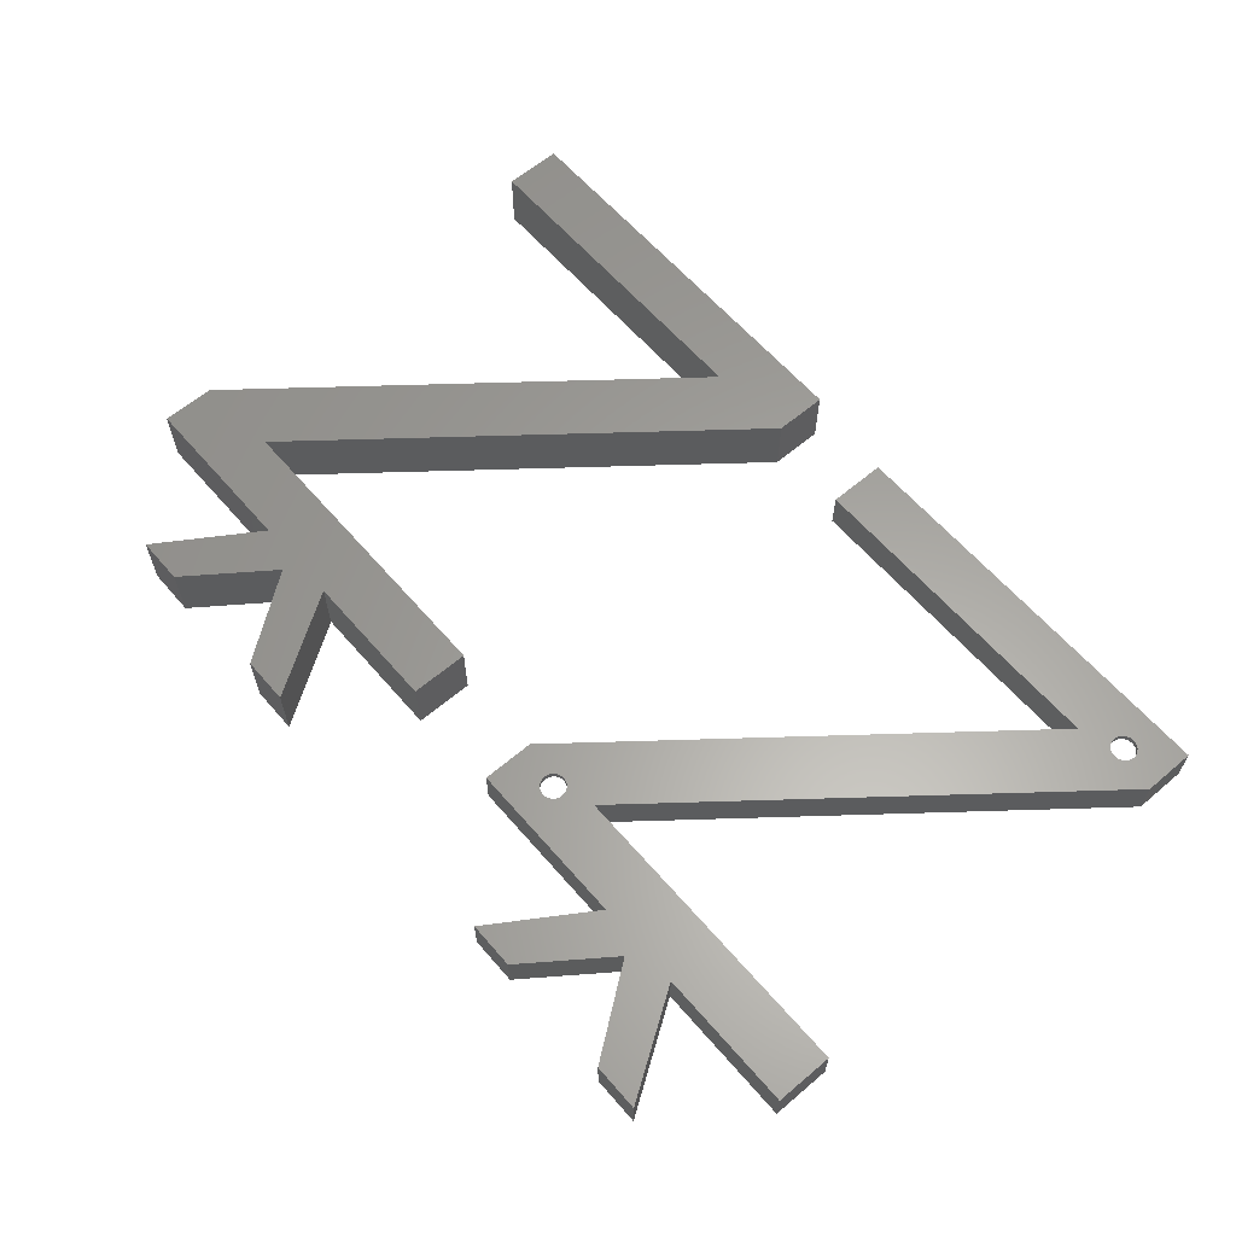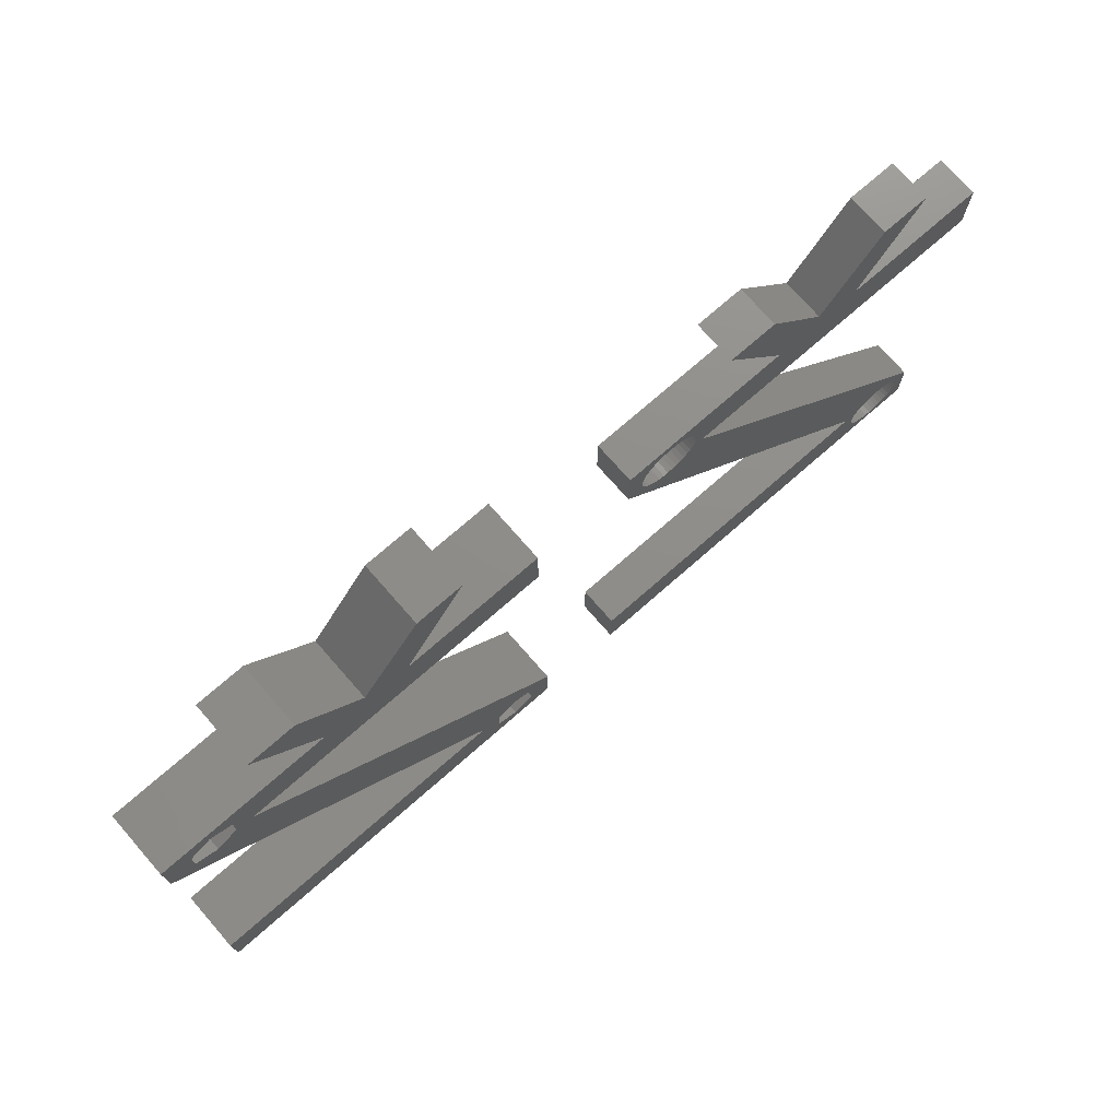
<metadata>
{"format":"stl","ext":"stl","renderer":"f3d","projection":"perspective","resolution":1024,"background":"white","views":[{"elev":61.8,"azim":-130.7,"up":"+Z"},{"elev":74.0,"azim":138.8,"up":"+Y"}]}
</metadata>
<code>
# stl→obj: 412 verts, 824 faces
v 71.12 0 0
v 18.66 9.216 0
v 71.12 9.216 0
v 16.76 4.855 0
v 16.94 5.618 0
v 17 6.4 0
v 16.45 4.13 0
v 16.05 3.461 0
v 15.54 2.864 0
v 14.94 2.355 0
v 14.27 1.945 0
v 13.55 1.645 0
v 12.78 1.462 0
v 4.991 0 0
v 4.991 8.359 0
v 7.062 5.618 0
v 7.245 4.855 0
v 7.545 4.13 0
v 7.955 3.461 0
v 8.464 2.864 0
v 9.061 2.355 0
v 9.73 1.945 0
v 10.45 1.645 0
v 11.22 1.462 0
v 12 1.4 0
v 67.34 75.18 0
v 69.87 72.67 0
v 67.4 74.4 0
v 67.34 73.62 0
v 67.16 72.85 0
v 66.86 72.13 0
v 66.45 71.46 0
v 65.94 70.86 0
v 65.34 70.35 0
v 64.67 69.94 0
v 57.46 73.62 0
v 56.2 71.81 0
v 57.4 74.4 0
v 57.64 72.85 0
v 57.95 72.13 0
v 58.35 71.46 0
v 58.86 70.86 0
v 59.46 70.35 0
v 60.13 69.94 0
v 63.95 69.64 0
v 63.18 69.46 0
v 62.4 69.4 0
v 61.62 69.46 0
v 60.85 69.64 0
v 16.94 7.182 0
v 16.76 7.945 0
v 16.45 8.67 0
v 16.05 9.339 0
v 15.54 9.936 0
v 14.94 10.45 0
v 14.27 10.86 0
v 13.55 11.16 0
v 12.78 11.34 0
v 12 11.4 0
v 11.22 11.34 0
v 10.45 11.16 0
v 9.73 10.86 0
v 9.061 10.45 0
v 8.464 9.936 0
v 7.955 9.339 0
v 7 6.4 0
v 7.062 7.182 0
v 7.545 8.67 0
v 7.245 7.945 0
v 67.16 75.95 0
v 69.87 81.02 0
v 66.86 76.67 0
v 66.45 77.34 0
v 65.94 77.94 0
v 65.34 78.45 0
v 64.67 78.86 0
v 63.95 79.16 0
v 63.18 79.34 0
v 62.4 79.4 0
v 61.62 79.34 0
v 57.46 75.18 0
v 42.79 81.02 0
v 60.85 79.16 0
v 60.13 78.86 0
v 59.46 78.45 0
v 58.86 77.94 0
v 58.35 77.34 0
v 57.95 76.67 0
v 57.64 75.95 0
v 28.76 81.02 0
v 35.78 83.53 0
v 6.239 71.81 0
v 6.239 81.02 0
v 45.54 96.83 0
v 53.08 96.83 0
v 26.01 96.83 0
v 18.47 96.83 0
v 26.01 96.83 6.5
v 28.76 81.02 6.5
v 35.78 83.53 6.5
v 18.47 96.83 6.5
v 45.54 96.83 6.5
v 42.79 81.02 6.5
v 53.08 96.83 6.5
v 64.3 75.02 6.5
v 69.87 72.67 6.5
v 69.87 81.02 6.5
v 64.38 74.71 6.5
v 64.4 74.4 6.5
v 64.18 75.31 6.5
v 64.02 75.58 6.5
v 63.81 75.81 6.5
v 63.58 76.02 6.5
v 63.31 76.18 6.5
v 63.02 76.3 6.5
v 62.71 76.38 6.5
v 62.4 76.4 6.5
v 62.09 76.38 6.5
v 61.78 76.3 6.5
v 60.42 74.71 6.5
v 56.2 71.81 6.5
v 60.4 74.4 6.5
v 60.5 75.02 6.5
v 60.62 75.31 6.5
v 60.78 75.58 6.5
v 60.99 75.81 6.5
v 61.22 76.02 6.5
v 61.49 76.18 6.5
v 6.239 71.81 6.5
v 6.239 81.02 6.5
v 64.38 74.09 6.5
v 64.3 73.78 6.5
v 64.18 73.49 6.5
v 64.02 73.22 6.5
v 63.81 72.99 6.5
v 63.58 72.78 6.5
v 63.31 72.62 6.5
v 63.02 72.5 6.5
v 62.71 72.42 6.5
v 18.66 9.216 6.5
v 62.4 72.4 6.5
v 60.42 74.09 6.5
v 60.5 73.78 6.5
v 60.62 73.49 6.5
v 60.78 73.22 6.5
v 60.99 72.99 6.5
v 61.22 72.78 6.5
v 61.49 72.62 6.5
v 61.78 72.5 6.5
v 62.09 72.42 6.5
v 12 8.4 6.5
v 13.98 6.713 6.5
v 14 6.4 6.5
v 13.9 7.018 6.5
v 13.78 7.308 6.5
v 13.62 7.576 6.5
v 13.41 7.814 6.5
v 13.18 8.018 6.5
v 12.91 8.182 6.5
v 12.62 8.302 6.5
v 12.31 8.375 6.5
v 11.69 8.375 6.5
v 4.991 8.359 6.5
v 11.38 8.302 6.5
v 11.09 8.182 6.5
v 10.82 8.018 6.5
v 10.59 7.814 6.5
v 10.02 6.713 6.5
v 10 6.4 6.5
v 10.1 7.018 6.5
v 10.22 7.308 6.5
v 10.38 7.576 6.5
v 71.12 0 6.5
v 71.12 9.216 6.5
v 13.98 6.087 6.5
v 13.9 5.782 6.5
v 13.78 5.492 6.5
v 13.62 5.224 6.5
v 13.41 4.986 6.5
v 13.18 4.782 6.5
v 12.91 4.618 6.5
v 4.991 0 6.5
v 12.62 4.498 6.5
v 12.31 4.425 6.5
v 12 4.4 6.5
v 10.02 6.087 6.5
v 10.1 5.782 6.5
v 10.22 5.492 6.5
v 10.38 5.224 6.5
v 10.59 4.986 6.5
v 11.69 4.425 6.5
v 11.38 4.498 6.5
v 11.09 4.618 6.5
v 10.82 4.782 6.5
v 62.4 69.4 5.5
v 63.18 69.46 5.5
v 67.16 75.95 5.5
v 67.34 75.18 5.5
v 67.4 74.4 5.5
v 66.86 76.67 5.5
v 64.67 69.94 5.5
v 65.34 70.35 5.5
v 66.45 77.34 5.5
v 65.94 77.94 5.5
v 57.4 74.4 5.5
v 57.46 75.18 5.5
v 63.95 69.64 5.5
v 58.35 71.46 5.5
v 57.95 72.13 5.5
v 57.64 72.85 5.5
v 65.34 78.45 5.5
v 64.67 78.86 5.5
v 58.35 77.34 5.5
v 58.86 77.94 5.5
v 57.46 73.62 5.5
v 66.45 71.46 5.5
v 65.94 70.86 5.5
v 66.86 72.13 5.5
v 60.85 69.64 5.5
v 61.62 69.46 5.5
v 64.4 74.4 5.5
v 67.34 73.62 5.5
v 64.38 74.09 5.5
v 67.16 72.85 5.5
v 64.3 73.78 5.5
v 64.38 74.71 5.5
v 64.18 73.49 5.5
v 64.02 73.22 5.5
v 64.3 75.02 5.5
v 63.81 72.99 5.5
v 63.58 72.78 5.5
v 64.18 75.31 5.5
v 63.31 72.62 5.5
v 63.02 72.5 5.5
v 62.71 72.42 5.5
v 62.4 72.4 5.5
v 62.09 72.42 5.5
v 61.78 72.5 5.5
v 61.49 72.62 5.5
v 60.13 69.94 5.5
v 61.22 72.78 5.5
v 59.46 70.35 5.5
v 60.99 72.99 5.5
v 58.86 70.86 5.5
v 60.78 73.22 5.5
v 60.62 73.49 5.5
v 64.02 75.58 5.5
v 63.81 75.81 5.5
v 63.58 76.02 5.5
v 63.31 76.18 5.5
v 63.95 79.16 5.5
v 63.02 76.3 5.5
v 63.18 79.34 5.5
v 62.71 76.38 5.5
v 62.4 76.4 5.5
v 62.4 79.4 5.5
v 62.09 76.38 5.5
v 61.62 79.34 5.5
v 61.78 76.3 5.5
v 60.85 79.16 5.5
v 61.49 76.18 5.5
v 60.13 78.86 5.5
v 61.22 76.02 5.5
v 59.46 78.45 5.5
v 60.99 75.81 5.5
v 60.78 75.58 5.5
v 60.62 75.31 5.5
v 57.95 76.67 5.5
v 60.5 75.02 5.5
v 57.64 75.95 5.5
v 60.42 74.71 5.5
v 60.4 74.4 5.5
v 60.5 73.78 5.5
v 60.42 74.09 5.5
v 12 1.4 5.5
v 12.78 1.462 5.5
v 16.76 7.945 5.5
v 16.94 7.182 5.5
v 17 6.4 5.5
v 16.45 8.67 5.5
v 14.27 1.945 5.5
v 14.94 2.355 5.5
v 16.05 9.339 5.5
v 15.54 9.936 5.5
v 7 6.4 5.5
v 7.062 7.182 5.5
v 13.55 1.645 5.5
v 7.955 3.461 5.5
v 7.545 4.13 5.5
v 7.245 4.855 5.5
v 14.94 10.45 5.5
v 14.27 10.86 5.5
v 7.955 9.339 5.5
v 8.464 9.936 5.5
v 7.062 5.618 5.5
v 16.05 3.461 5.5
v 15.54 2.864 5.5
v 16.45 4.13 5.5
v 10.45 1.645 5.5
v 11.22 1.462 5.5
v 14 6.4 5.5
v 16.94 5.618 5.5
v 13.98 6.087 5.5
v 16.76 4.855 5.5
v 13.9 5.782 5.5
v 13.98 6.713 5.5
v 13.78 5.492 5.5
v 13.62 5.224 5.5
v 13.9 7.018 5.5
v 13.41 4.986 5.5
v 13.18 4.782 5.5
v 13.78 7.308 5.5
v 12.91 4.618 5.5
v 12.62 4.498 5.5
v 12.31 4.425 5.5
v 12 4.4 5.5
v 11.69 4.425 5.5
v 11.38 4.498 5.5
v 11.09 4.618 5.5
v 9.73 1.945 5.5
v 10.82 4.782 5.5
v 9.061 2.355 5.5
v 10.59 4.986 5.5
v 8.464 2.864 5.5
v 10.38 5.224 5.5
v 10.22 5.492 5.5
v 13.62 7.576 5.5
v 13.41 7.814 5.5
v 13.18 8.018 5.5
v 12.91 8.182 5.5
v 13.55 11.16 5.5
v 12.62 8.302 5.5
v 12.78 11.34 5.5
v 12.31 8.375 5.5
v 12 8.4 5.5
v 12 11.4 5.5
v 11.69 8.375 5.5
v 11.22 11.34 5.5
v 11.38 8.302 5.5
v 10.45 11.16 5.5
v 11.09 8.182 5.5
v 9.73 10.86 5.5
v 10.82 8.018 5.5
v 9.061 10.45 5.5
v 10.59 7.814 5.5
v 10.38 7.576 5.5
v 10.22 7.308 5.5
v 7.545 8.67 5.5
v 10.1 7.018 5.5
v 7.245 7.945 5.5
v 10.02 6.713 5.5
v 10 6.4 5.5
v 10.1 5.782 5.5
v 10.02 6.087 5.5
v 151.1 0 0
v 98.66 9.216 0
v 151.1 9.216 0
v 95.46 4.4 0
v 92 2.4 0
v 84.99 8.359 0
v 88.54 4.4 0
v 84.99 0 0
v 145.9 76.4 0
v 149.9 72.67 0
v 145.9 72.4 0
v 142.4 70.4 0
v 138.9 72.4 0
v 136.2 71.81 0
v 138.9 76.4 0
v 95.46 8.4 0
v 92 10.4 0
v 88.54 8.4 0
v 149.9 81.02 0
v 142.4 78.4 0
v 122.8 81.02 0
v 108.8 81.02 0
v 115.8 83.53 0
v 86.24 71.81 0
v 86.24 81.02 0
v 125.5 96.83 0
v 133.1 96.83 0
v 106 96.83 0
v 98.47 96.83 0
v 106 96.83 10
v 108.8 81.02 10
v 115.8 83.53 10
v 98.47 96.83 10
v 125.5 96.83 10
v 122.8 81.02 10
v 133.1 96.83 10
v 149.9 81.02 10
v 136.2 71.81 10
v 149.9 72.67 10
v 86.24 71.81 10
v 86.24 81.02 10
v 98.66 9.216 10
v 84.99 8.359 10
v 151.1 0 10
v 151.1 9.216 10
v 84.99 0 10
v 145.9 76.4 6.4
v 142.4 78.4 6.4
v 138.9 76.4 6.4
v 138.9 72.4 6.4
v 142.4 70.4 6.4
v 145.9 72.4 6.4
v 95.46 8.4 6.4
v 92 10.4 6.4
v 92 2.4 6.4
v 95.46 4.4 6.4
v 88.54 8.4 6.4
v 88.54 4.4 6.4
f 1 2 3
f 4 2 1
f 2 5 6
f 2 4 5
f 1 7 4
f 1 8 7
f 1 9 8
f 1 10 9
f 1 11 10
f 1 12 11
f 1 13 12
f 14 13 1
f 15 16 14
f 17 14 16
f 18 14 17
f 19 14 18
f 20 14 19
f 21 14 20
f 22 14 21
f 23 14 22
f 24 14 23
f 25 14 24
f 13 14 25
f 26 27 28
f 27 29 28
f 27 30 29
f 27 31 30
f 27 32 31
f 27 33 32
f 27 34 33
f 27 35 34
f 36 37 38
f 39 37 36
f 40 37 39
f 41 37 40
f 42 37 41
f 43 37 42
f 44 37 43
f 2 35 27
f 2 45 35
f 2 46 45
f 2 47 46
f 2 48 47
f 2 49 48
f 2 44 49
f 2 37 44
f 50 2 6
f 51 2 50
f 52 2 51
f 53 2 52
f 54 2 53
f 55 2 54
f 56 2 55
f 2 56 37
f 57 37 56
f 58 37 57
f 59 37 58
f 60 37 59
f 61 37 60
f 62 37 61
f 15 62 63
f 15 63 64
f 15 64 65
f 16 15 66
f 66 15 67
f 62 15 37
f 68 15 65
f 69 15 68
f 67 15 69
f 70 27 26
f 27 70 71
f 72 71 70
f 73 71 72
f 74 71 73
f 75 71 74
f 76 71 75
f 77 71 76
f 78 71 77
f 79 71 78
f 80 71 79
f 37 81 38
f 82 81 37
f 80 82 71
f 83 82 80
f 84 82 83
f 85 82 84
f 86 82 85
f 87 82 86
f 88 82 87
f 89 82 88
f 81 82 89
f 90 82 37
f 82 90 91
f 92 90 37
f 90 92 93
f 82 94 95
f 94 82 91
f 90 96 91
f 96 90 97
f 98 99 100
f 99 98 101
f 102 103 104
f 103 102 100
f 105 106 107
f 106 108 109
f 106 105 108
f 107 110 105
f 107 111 110
f 107 112 111
f 107 113 112
f 107 114 113
f 107 115 114
f 107 116 115
f 107 117 116
f 107 118 117
f 107 119 118
f 103 119 107
f 120 121 122
f 123 121 120
f 124 121 123
f 125 121 124
f 103 125 126
f 103 126 127
f 119 103 128
f 103 127 128
f 125 103 121
f 99 103 100
f 103 99 121
f 129 99 130
f 99 129 121
f 131 106 109
f 132 106 131
f 133 106 132
f 134 106 133
f 135 106 134
f 136 106 135
f 137 106 136
f 138 106 137
f 139 106 138
f 140 139 141
f 121 142 122
f 121 143 142
f 121 144 143
f 121 145 144
f 121 146 145
f 121 147 146
f 121 148 147
f 121 149 148
f 121 150 149
f 121 141 150
f 140 141 121
f 139 140 106
f 151 140 121
f 140 152 153
f 140 154 152
f 140 155 154
f 140 156 155
f 140 157 156
f 140 158 157
f 140 159 158
f 140 160 159
f 140 161 160
f 140 151 161
f 121 162 151
f 163 162 121
f 162 163 164
f 164 163 165
f 165 163 166
f 166 163 167
f 168 163 169
f 170 163 168
f 171 163 170
f 172 163 171
f 167 163 172
f 140 173 174
f 175 140 153
f 176 140 175
f 177 140 176
f 178 140 177
f 179 140 178
f 140 179 173
f 180 173 179
f 181 173 180
f 182 181 183
f 182 183 184
f 182 184 185
f 163 186 169
f 163 187 186
f 182 187 163
f 187 182 188
f 188 182 189
f 189 182 190
f 181 182 173
f 191 182 185
f 192 182 191
f 193 182 192
f 194 182 193
f 190 182 194
f 3 140 174
f 140 3 2
f 140 27 106
f 27 140 2
f 106 71 107
f 71 106 27
f 71 103 107
f 103 71 82
f 90 130 99
f 130 90 93
f 92 130 93
f 130 92 129
f 92 121 129
f 121 92 37
f 15 121 37
f 121 15 163
f 14 163 15
f 163 14 182
f 14 173 182
f 173 14 1
f 173 3 174
f 3 173 1
f 95 102 104
f 102 95 94
f 91 102 94
f 102 91 100
f 100 96 98
f 96 100 91
f 96 101 98
f 101 96 97
f 90 101 97
f 101 90 99
f 103 95 104
f 95 103 82
f 46 195 196
f 195 46 47
f 26 197 70
f 197 26 198
f 28 198 26
f 198 28 199
f 70 200 72
f 200 70 197
f 34 201 202
f 201 34 35
f 72 203 73
f 203 72 200
f 73 204 74
f 204 73 203
f 205 81 206
f 81 205 38
f 45 196 207
f 196 45 46
f 208 40 209
f 40 208 41
f 209 39 210
f 39 209 40
f 76 211 212
f 211 76 75
f 213 86 214
f 86 213 87
f 215 38 205
f 38 215 36
f 33 216 32
f 216 33 217
f 32 218 31
f 218 32 216
f 48 219 220
f 219 48 49
f 221 199 222
f 223 222 224
f 199 221 198
f 225 224 218
f 226 198 221
f 227 218 216
f 198 226 197
f 228 216 217
f 229 197 226
f 230 217 202
f 197 229 200
f 231 202 201
f 232 200 229
f 200 232 203
f 222 223 221
f 224 225 223
f 218 227 225
f 216 228 227
f 233 201 207
f 217 230 228
f 202 231 230
f 201 233 231
f 234 207 196
f 207 234 233
f 196 235 234
f 195 235 196
f 195 236 235
f 195 237 236
f 220 237 195
f 237 220 238
f 219 238 220
f 238 219 239
f 240 239 219
f 239 240 241
f 242 241 240
f 241 242 243
f 244 243 242
f 243 244 245
f 245 208 246
f 208 245 244
f 247 203 232
f 203 247 204
f 248 204 247
f 204 248 211
f 249 211 248
f 211 249 212
f 250 212 249
f 212 250 251
f 252 251 250
f 251 252 253
f 254 253 252
f 255 253 254
f 255 256 253
f 257 256 255
f 258 257 259
f 257 258 256
f 260 259 261
f 262 261 263
f 264 263 265
f 259 260 258
f 214 265 266
f 213 266 267
f 268 267 269
f 270 269 271
f 261 262 260
f 206 271 272
f 209 246 208
f 246 209 273
f 263 264 262
f 210 273 209
f 265 214 264
f 273 210 274
f 266 213 214
f 215 274 210
f 267 268 213
f 274 215 272
f 269 270 268
f 205 272 215
f 271 206 270
f 272 205 206
f 210 36 215
f 36 210 39
f 49 240 219
f 240 49 44
f 29 199 28
f 199 29 222
f 30 222 29
f 222 30 224
f 86 264 214
f 264 86 85
f 84 260 262
f 260 84 83
f 75 204 211
f 204 75 74
f 268 87 213
f 87 268 88
f 270 88 268
f 88 270 89
f 83 258 260
f 258 83 80
f 80 256 258
f 256 80 79
f 43 244 242
f 244 43 42
f 79 253 256
f 253 79 78
f 244 41 208
f 41 244 42
f 33 202 217
f 202 33 34
f 77 212 251
f 212 77 76
f 206 89 270
f 89 206 81
f 78 251 253
f 251 78 77
f 31 224 30
f 224 31 218
f 35 207 201
f 207 35 45
f 85 262 264
f 262 85 84
f 47 220 195
f 220 47 48
f 44 242 240
f 242 44 43
f 225 131 223
f 131 225 132
f 226 105 229
f 105 226 108
f 221 108 226
f 108 221 109
f 229 110 232
f 110 229 105
f 144 273 143
f 273 144 246
f 241 146 147
f 146 241 243
f 259 118 119
f 118 259 257
f 235 141 139
f 141 235 236
f 263 128 127
f 128 263 261
f 125 265 126
f 265 125 266
f 227 132 225
f 132 227 133
f 247 112 248
f 112 247 111
f 254 115 116
f 115 254 252
f 228 133 227
f 133 228 134
f 233 138 137
f 138 233 234
f 143 274 142
f 274 143 273
f 257 117 118
f 117 257 255
f 236 150 141
f 150 236 237
f 120 269 123
f 269 120 271
f 265 127 126
f 127 265 263
f 232 111 247
f 111 232 110
f 250 113 114
f 113 250 249
f 239 147 148
f 147 239 241
f 230 134 228
f 134 230 135
f 231 137 136
f 137 231 233
f 223 109 221
f 109 223 131
f 249 112 113
f 112 249 248
f 252 114 115
f 114 252 250
f 123 267 124
f 267 123 269
f 234 139 138
f 139 234 235
f 255 116 117
f 116 255 254
f 261 119 128
f 119 261 259
f 237 149 150
f 149 237 238
f 145 246 144
f 246 145 245
f 146 245 145
f 245 146 243
f 142 272 122
f 272 142 274
f 238 148 149
f 148 238 239
f 122 271 120
f 271 122 272
f 124 266 125
f 266 124 267
f 230 136 135
f 136 230 231
f 13 275 276
f 275 13 25
f 50 277 51
f 277 50 278
f 6 278 50
f 278 6 279
f 51 280 52
f 280 51 277
f 10 281 282
f 281 10 11
f 52 283 53
f 283 52 280
f 53 284 54
f 284 53 283
f 285 67 286
f 67 285 66
f 12 276 287
f 276 12 13
f 288 18 289
f 18 288 19
f 289 17 290
f 17 289 18
f 56 291 292
f 291 56 55
f 293 64 294
f 64 293 65
f 295 66 285
f 66 295 16
f 9 296 8
f 296 9 297
f 8 298 7
f 298 8 296
f 24 299 300
f 299 24 23
f 301 279 302
f 303 302 304
f 279 301 278
f 305 304 298
f 306 278 301
f 307 298 296
f 278 306 277
f 308 296 297
f 309 277 306
f 310 297 282
f 277 309 280
f 311 282 281
f 312 280 309
f 280 312 283
f 302 303 301
f 304 305 303
f 298 307 305
f 296 308 307
f 313 281 287
f 297 310 308
f 282 311 310
f 281 313 311
f 314 287 276
f 287 314 313
f 276 315 314
f 275 315 276
f 275 316 315
f 275 317 316
f 300 317 275
f 317 300 318
f 299 318 300
f 318 299 319
f 320 319 299
f 319 320 321
f 322 321 320
f 321 322 323
f 324 323 322
f 323 324 325
f 325 288 326
f 288 325 324
f 327 283 312
f 283 327 284
f 328 284 327
f 284 328 291
f 329 291 328
f 291 329 292
f 330 292 329
f 292 330 331
f 332 331 330
f 331 332 333
f 334 333 332
f 335 333 334
f 335 336 333
f 337 336 335
f 338 337 339
f 337 338 336
f 340 339 341
f 342 341 343
f 344 343 345
f 339 340 338
f 294 345 346
f 293 346 347
f 348 347 349
f 350 349 351
f 341 342 340
f 286 351 352
f 289 326 288
f 326 289 353
f 343 344 342
f 290 353 289
f 345 294 344
f 353 290 354
f 346 293 294
f 295 354 290
f 347 348 293
f 354 295 352
f 349 350 348
f 285 352 295
f 351 286 350
f 352 285 286
f 290 16 295
f 16 290 17
f 23 320 299
f 320 23 22
f 5 279 6
f 279 5 302
f 4 302 5
f 302 4 304
f 64 344 294
f 344 64 63
f 62 340 342
f 340 62 61
f 55 284 291
f 284 55 54
f 348 65 293
f 65 348 68
f 350 68 348
f 68 350 69
f 61 338 340
f 338 61 60
f 60 336 338
f 336 60 59
f 21 324 322
f 324 21 20
f 59 333 336
f 333 59 58
f 324 19 288
f 19 324 20
f 9 282 297
f 282 9 10
f 57 292 331
f 292 57 56
f 286 69 350
f 69 286 67
f 58 331 333
f 331 58 57
f 7 304 4
f 304 7 298
f 11 287 281
f 287 11 12
f 63 342 344
f 342 63 62
f 25 300 275
f 300 25 24
f 22 322 320
f 322 22 21
f 305 175 303
f 175 305 176
f 306 154 309
f 154 306 152
f 301 152 306
f 152 301 153
f 309 155 312
f 155 309 154
f 188 353 187
f 353 188 326
f 321 190 194
f 190 321 323
f 339 162 164
f 162 339 337
f 315 185 184
f 185 315 316
f 343 165 166
f 165 343 341
f 172 345 167
f 345 172 346
f 307 176 305
f 176 307 177
f 327 157 328
f 157 327 156
f 334 160 161
f 160 334 332
f 308 177 307
f 177 308 178
f 313 183 181
f 183 313 314
f 187 354 186
f 354 187 353
f 337 151 162
f 151 337 335
f 316 191 185
f 191 316 317
f 168 349 170
f 349 168 351
f 345 166 167
f 166 345 343
f 312 156 327
f 156 312 155
f 330 158 159
f 158 330 329
f 319 194 193
f 194 319 321
f 310 178 308
f 178 310 179
f 311 181 180
f 181 311 313
f 303 153 301
f 153 303 175
f 329 157 158
f 157 329 328
f 332 159 160
f 159 332 330
f 170 347 171
f 347 170 349
f 314 184 183
f 184 314 315
f 335 161 151
f 161 335 334
f 341 164 165
f 164 341 339
f 317 192 191
f 192 317 318
f 189 326 188
f 326 189 325
f 190 325 189
f 325 190 323
f 186 352 169
f 352 186 354
f 318 193 192
f 193 318 319
f 169 351 168
f 351 169 352
f 171 346 172
f 346 171 347
f 310 180 179
f 180 310 311
f 355 356 357
f 355 358 356
f 355 359 358
f 360 361 362
f 359 362 361
f 362 359 355
f 363 364 365
f 364 366 365
f 367 368 369
f 366 368 367
f 356 366 364
f 356 368 366
f 370 356 358
f 371 356 370
f 356 371 368
f 360 371 372
f 371 360 368
f 361 360 372
f 364 363 373
f 374 373 363
f 374 375 373
f 369 375 374
f 368 375 369
f 376 375 368
f 375 376 377
f 378 376 368
f 376 378 379
f 375 380 381
f 380 375 377
f 376 382 377
f 382 376 383
f 384 385 386
f 385 384 387
f 388 389 390
f 389 388 386
f 391 392 393
f 389 392 391
f 385 389 386
f 389 385 392
f 394 385 395
f 385 394 392
f 392 396 393
f 396 392 397
f 396 398 399
f 400 396 397
f 396 400 398
f 357 396 399
f 396 357 356
f 396 364 393
f 364 396 356
f 393 373 391
f 373 393 364
f 373 389 391
f 389 373 375
f 376 395 385
f 395 376 379
f 378 395 379
f 395 378 394
f 378 392 394
f 392 378 368
f 360 392 368
f 392 360 397
f 362 397 360
f 397 362 400
f 362 398 400
f 398 362 355
f 398 357 399
f 357 398 355
f 381 388 390
f 388 381 380
f 377 388 380
f 388 377 386
f 386 382 384
f 382 386 377
f 382 387 384
f 387 382 383
f 376 387 383
f 387 376 385
f 389 381 390
f 381 389 375
f 374 401 402
f 401 374 363
f 369 402 403
f 402 369 374
f 404 369 403
f 369 404 367
f 366 404 405
f 404 366 367
f 365 405 406
f 405 365 366
f 365 401 363
f 401 365 406
f 405 401 406
f 405 402 401
f 404 402 405
f 402 404 403
f 371 407 408
f 407 371 370
f 358 409 410
f 409 358 359
f 372 408 411
f 408 372 371
f 412 372 411
f 372 412 361
f 359 412 409
f 412 359 361
f 358 407 370
f 407 358 410
f 409 407 410
f 409 408 407
f 412 408 409
f 408 412 411

</code>
